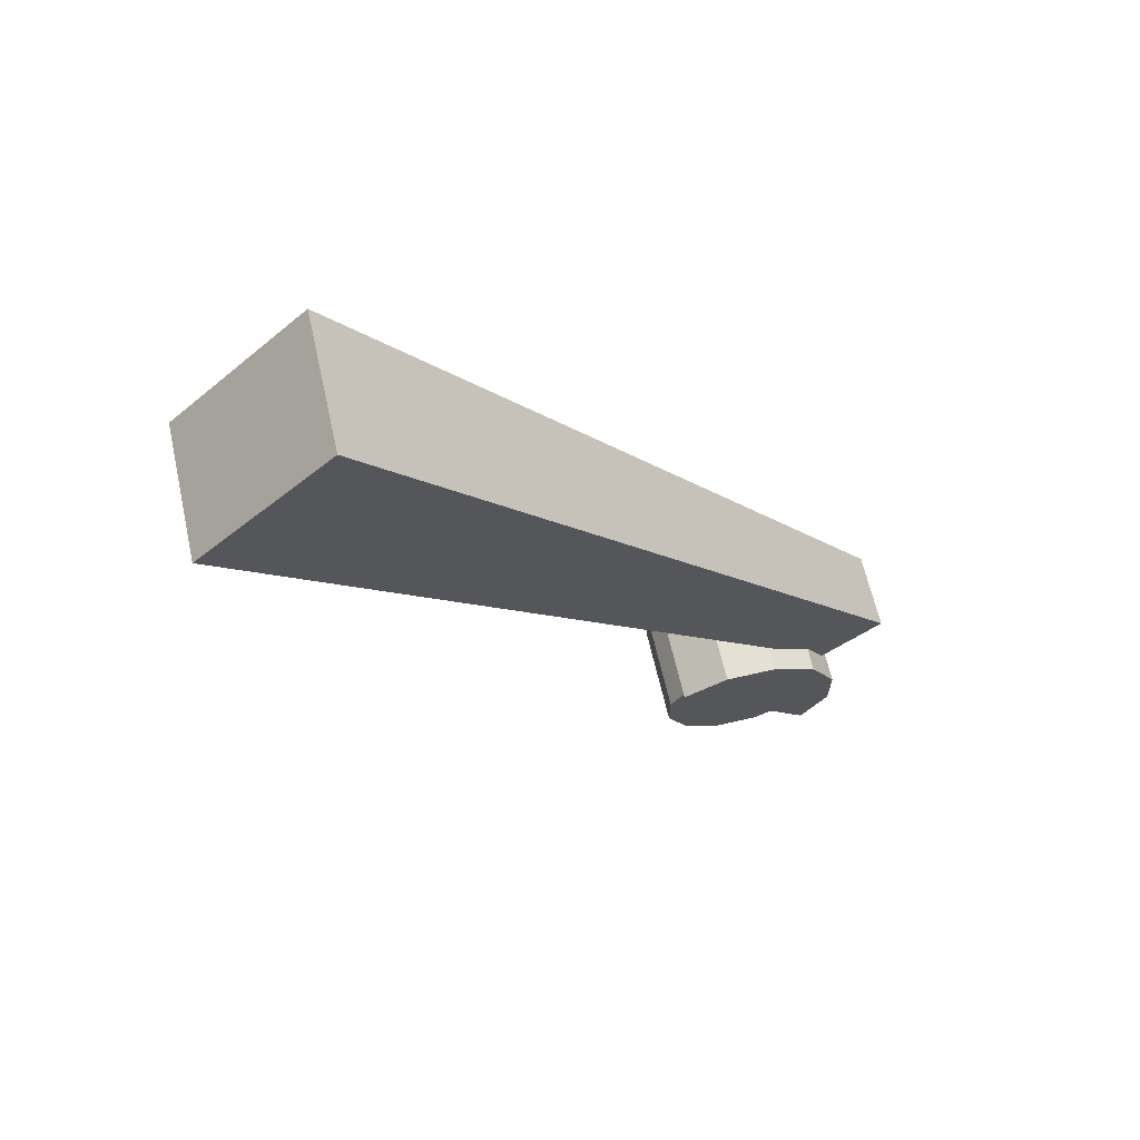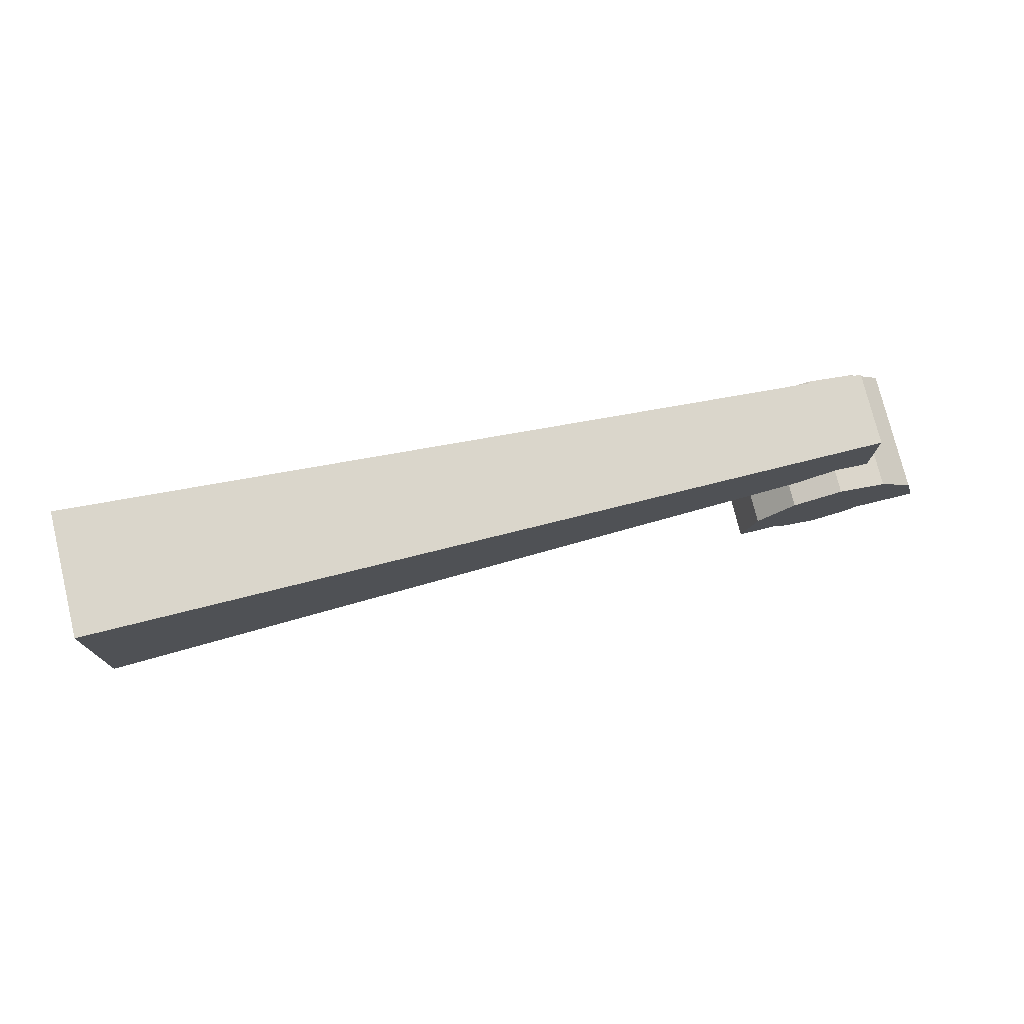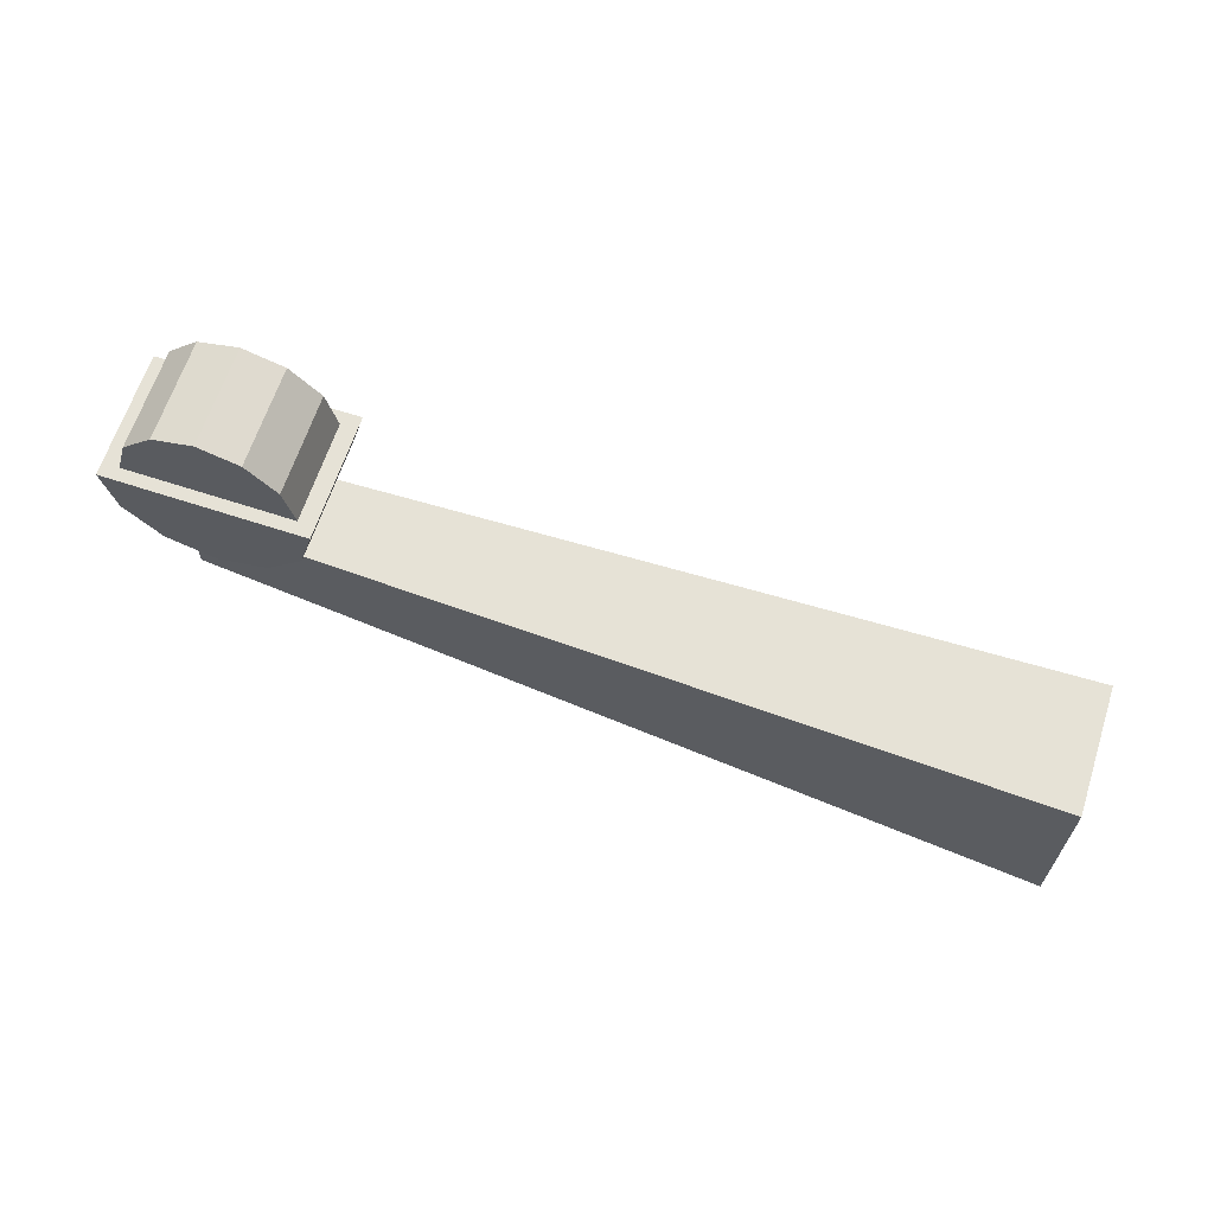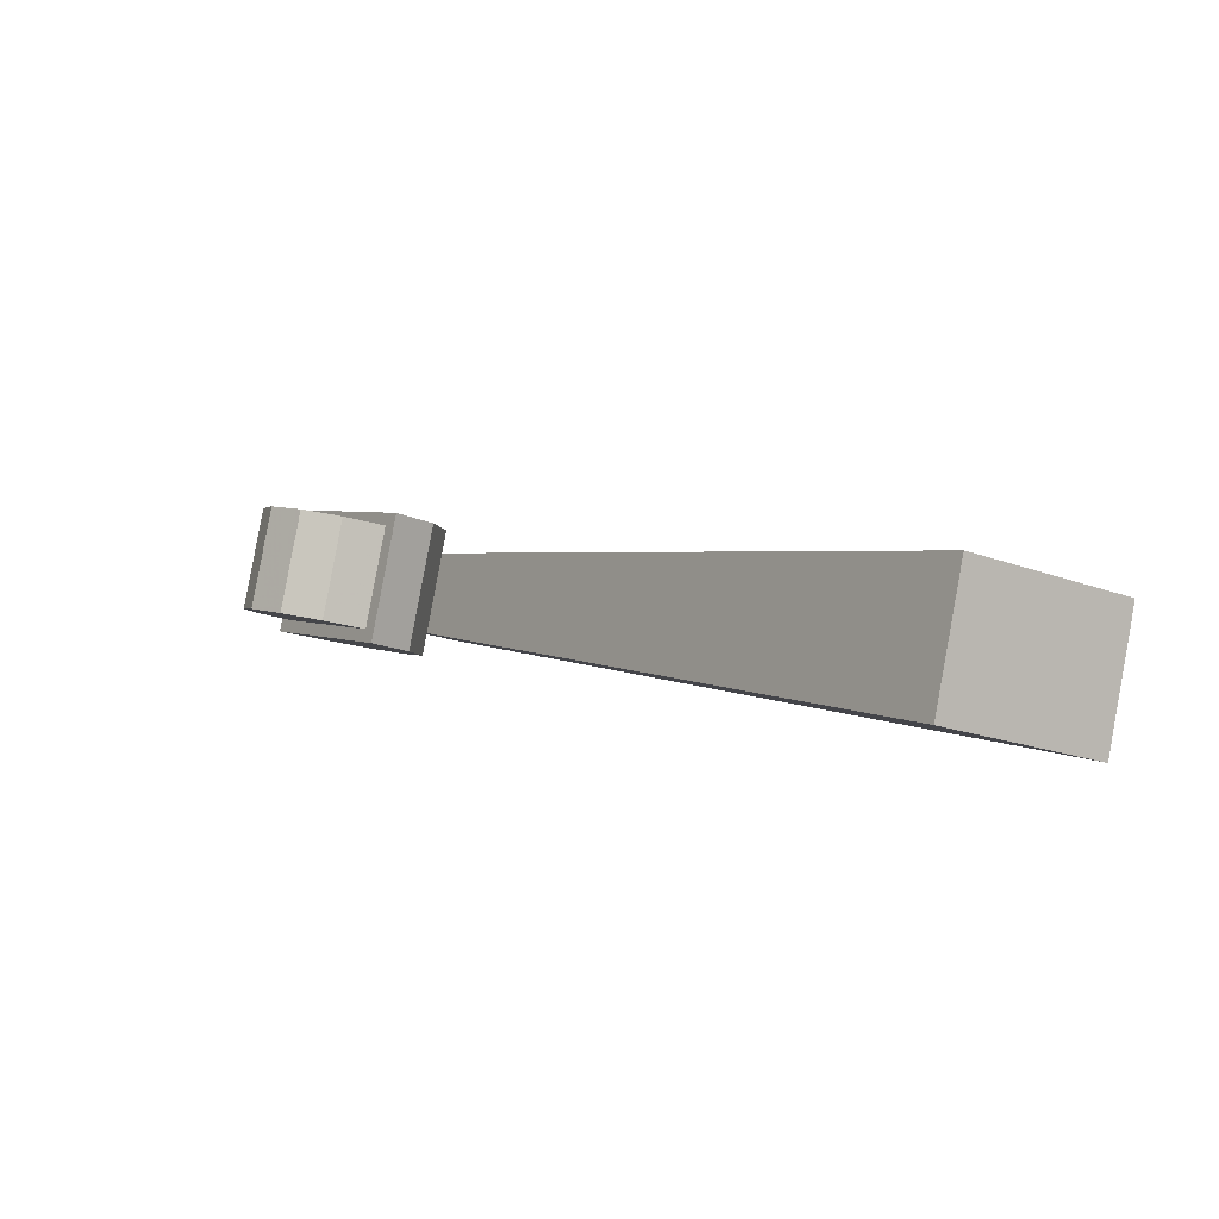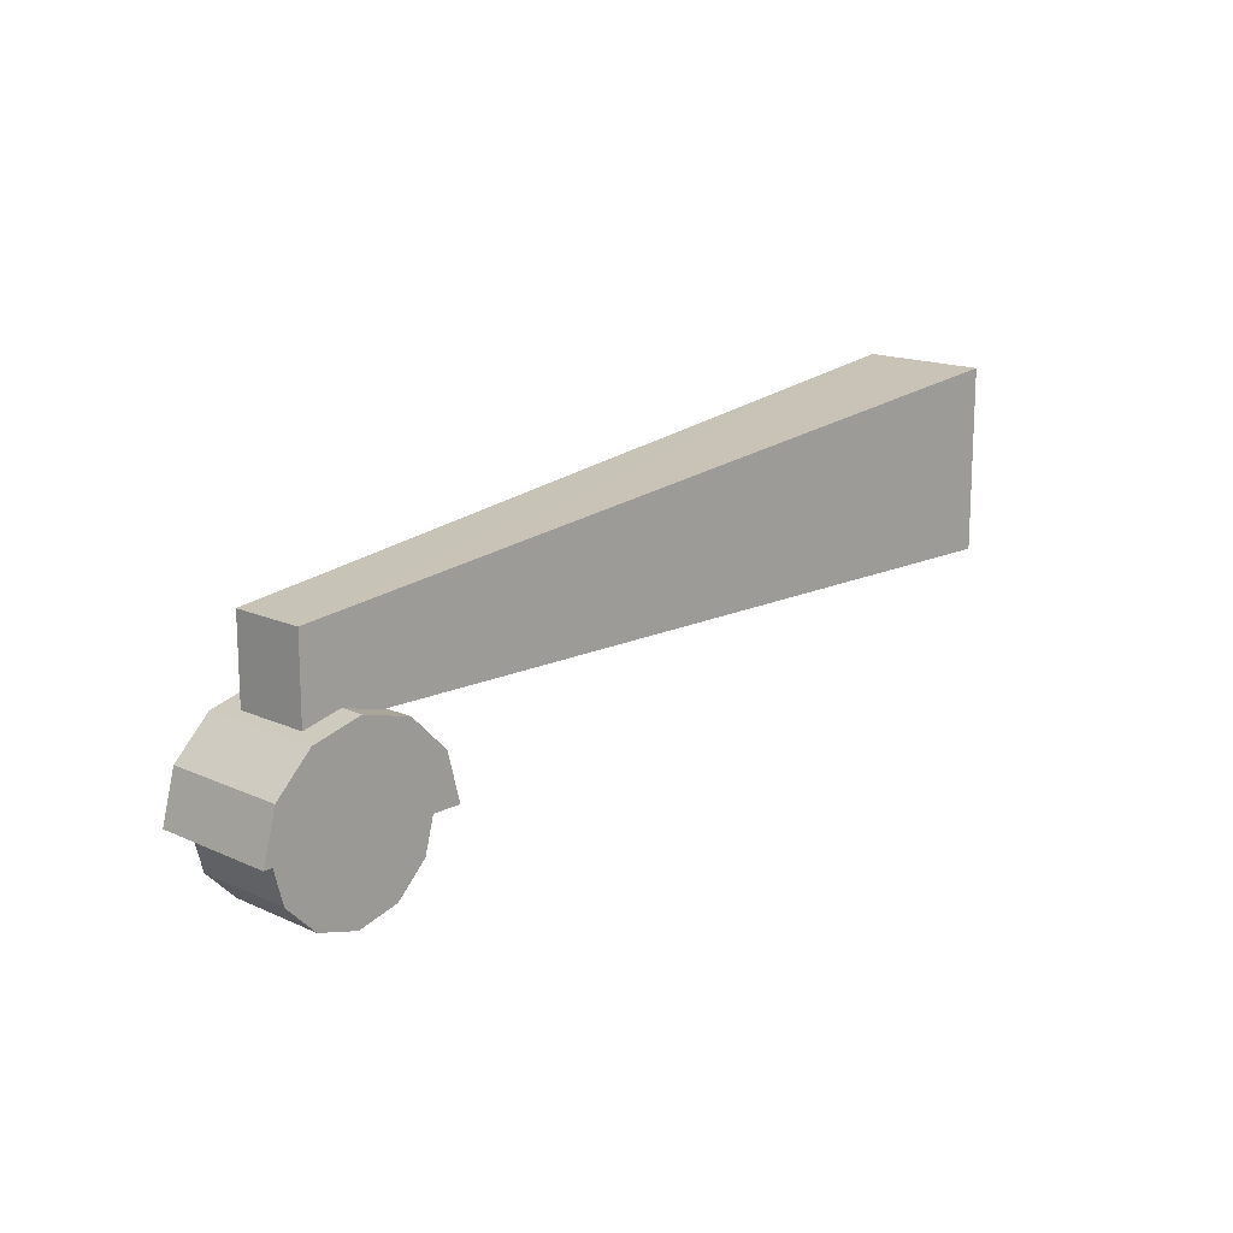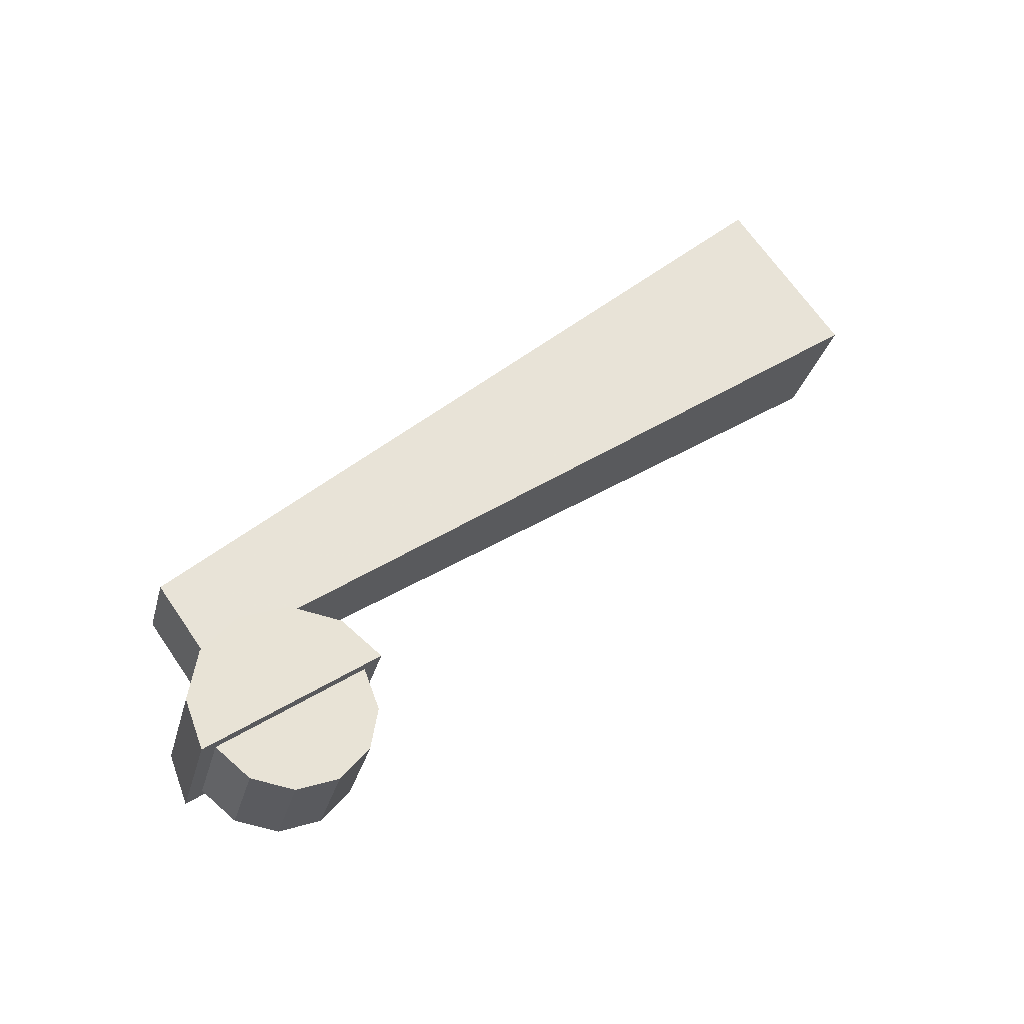
<metadata>
{"format":"obj","ext":"obj","renderer":"f3d","projection":"perspective","resolution":1024,"background":"white","views":[{"elev":-36.8,"azim":-43.5,"up":"+Y"},{"elev":76.1,"azim":4.2,"up":"+Z"},{"elev":-25.8,"azim":179.0,"up":"+Y"},{"elev":-18.5,"azim":-126.1,"up":"+Y"},{"elev":15.5,"azim":151.7,"up":"+Z"},{"elev":68.5,"azim":145.4,"up":"+Y"}]}
</metadata>
<code>
v 0.4026 0.06774 0.05286
v 0.3942 0.07683 0.05424
v 0.3824 0.07258 0.0576
v 0.3844 0.107 0.05424
v 0.3852 0.1211 0.05286
v 0.4178 0.07269 0.03683
v 0.4005 0.1261 0.03683
v 0.4234 0.0745 0.01493
v 0.3817 0.06097 0.05873
v 0.3609 0.0542 0.05286
v 0.3626 0.06547 0.05424
v 0.3617 0.06831 0.05424
v 0.3516 0.09954 0.05424
v 0.3637 0.1031 0.05763
v 0.3644 0.1144 0.05873
v 0.3436 0.1076 0.05286
v 0.3838 0.1089 0.05424
v 0.3839 0.1089 0.05424
v 0.3943 0.07686 0.05424
v 0.3784 0.07115 0.05873
v 0.3943 0.07686 0.09075
v 0.0481 -0.04764 0.05424
v 0.0481 -0.04764 0.1353
v 0.3839 0.1089 0.09075
v 0.3677 0.1042 0.05873
v 0.03082 0.006538 0.05424
v 0.03082 0.006538 0.1352
v 0.04801 -0.04737 0.1353
v 0.4147 0.07759 0.01493
v 0.4008 0.1203 0.01493
v 0.3453 0.05503 0.01493
v 0.3401 0.04743 0.01493
v 0.3314 0.09776 0.01493
v 0.3227 0.1008 0.01493
v 0.406 0.1279 0.01493
v 0.3488 0.1034 -0.01669
v 0.3661 0.109 -0.02158
v 0.38 0.06631 -0.02158
v 0.3457 0.04924 0.03683
v 0.3283 0.1027 0.03683
v 0.3974 0.07195 -0.01669
v 0.3835 0.1147 -0.01669
v 0.4101 0.07608 -0.003327
v 0.3962 0.1188 -0.003327
v 0.3499 0.05654 -0.003327
v 0.336 0.09927 -0.003327
v 0.3626 0.06067 -0.01669
f 1 2 3
f 1 4 2
f 1 5 4
f 6 7 5
f 8 9 10
f 11 10 9
f 11 12 10
f 13 14 15
f 16 12 13
f 16 10 12
f 17 5 15
f 17 4 5
f 4 18 19
f 4 17 18
f 19 20 3
f 19 21 20
f 21 11 20
f 21 22 11
f 21 23 22
f 24 18 17
f 25 14 24
f 14 13 24
f 13 26 24
f 26 27 24
f 26 13 12
f 11 22 26
f 18 24 21
f 26 22 28
f 21 24 28
f 8 29 30
f 8 31 29
f 8 32 31
f 32 33 31
f 32 34 33
f 34 30 33
f 34 35 30
f 36 37 38
f 3 9 1
f 15 5 34
f 16 15 34
f 10 16 39
f 1 9 8
f 39 40 32
f 7 35 34
f 6 1 8
f 5 7 34
f 5 1 6
f 35 7 6
f 8 35 6
f 16 40 39
f 40 16 34
f 40 34 32
f 39 32 8
f 10 39 8
f 20 9 3
f 9 20 11
f 15 16 13
f 25 15 14
f 15 25 17
f 19 2 4
f 3 2 19
f 17 25 24
f 12 11 26
f 22 23 28
f 21 19 18
f 28 27 26
f 28 24 27
f 28 23 21
f 30 35 8
f 41 42 43
f 43 44 29
f 31 33 45
f 45 46 47
f 38 47 36
f 46 36 47
f 36 46 37
f 33 46 45
f 46 33 37
f 33 30 37
f 44 30 29
f 30 44 37
f 42 44 43
f 44 42 37
f 37 42 41
f 38 37 41
f 47 38 41
f 45 47 41
f 31 45 41
f 29 31 41
f 43 29 41

</code>
